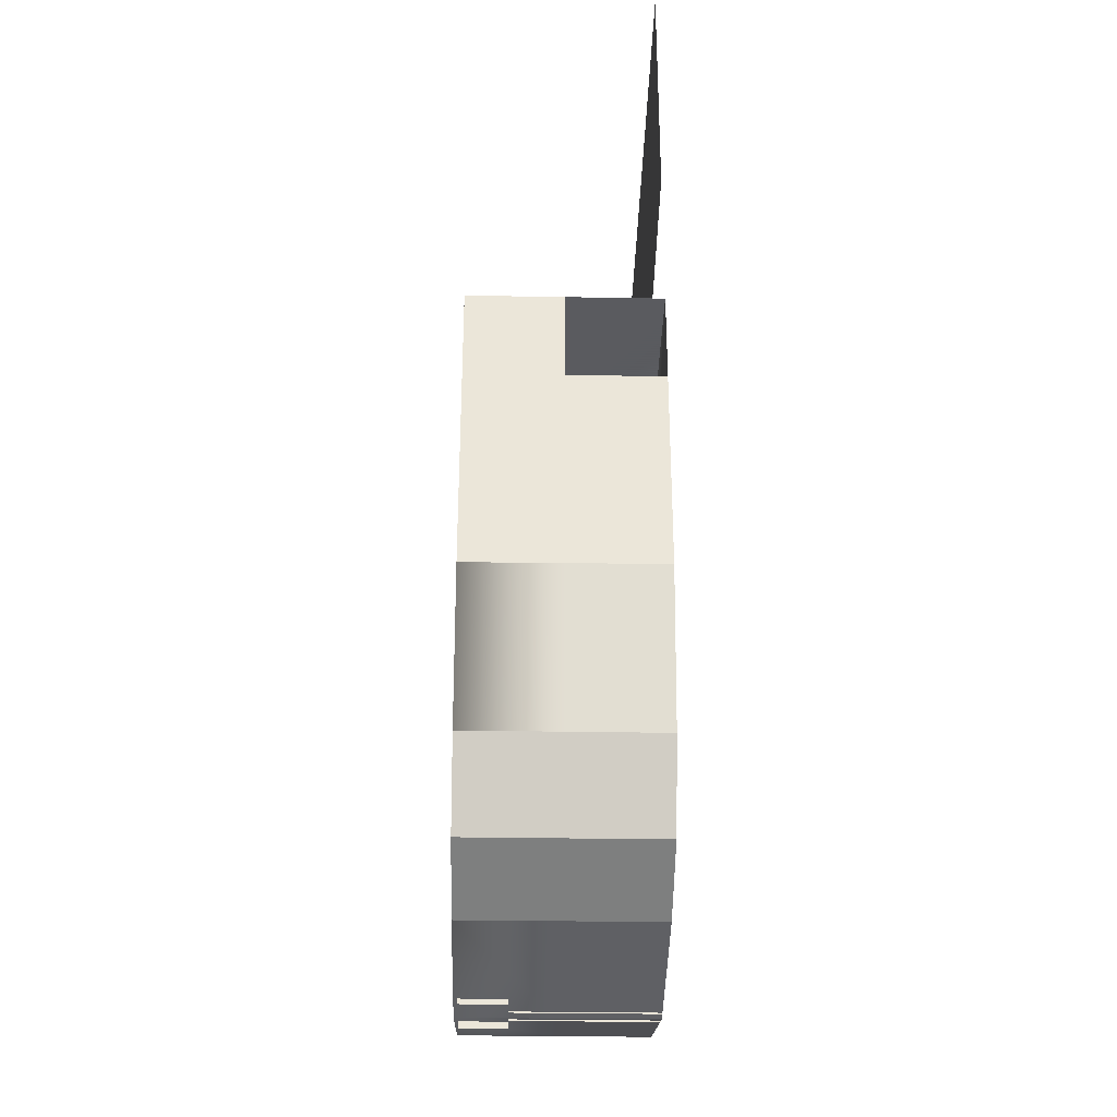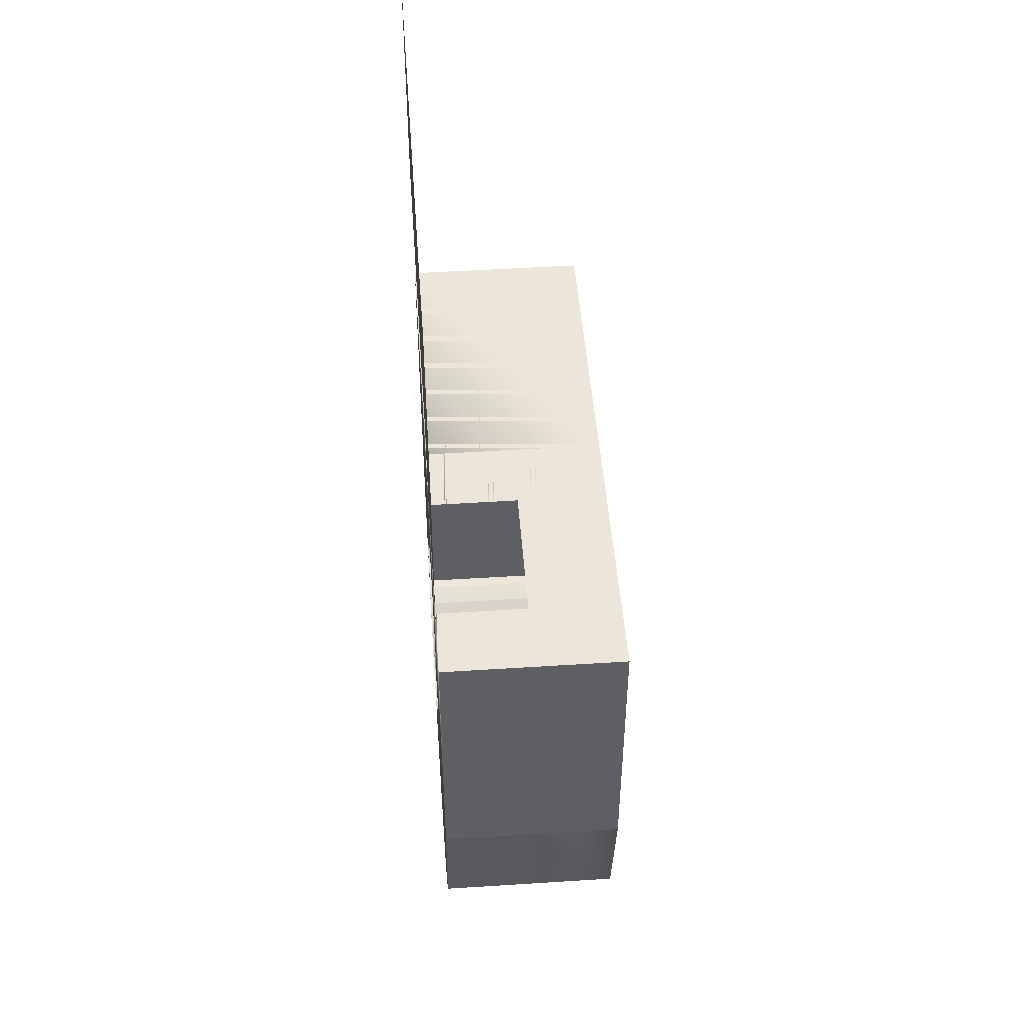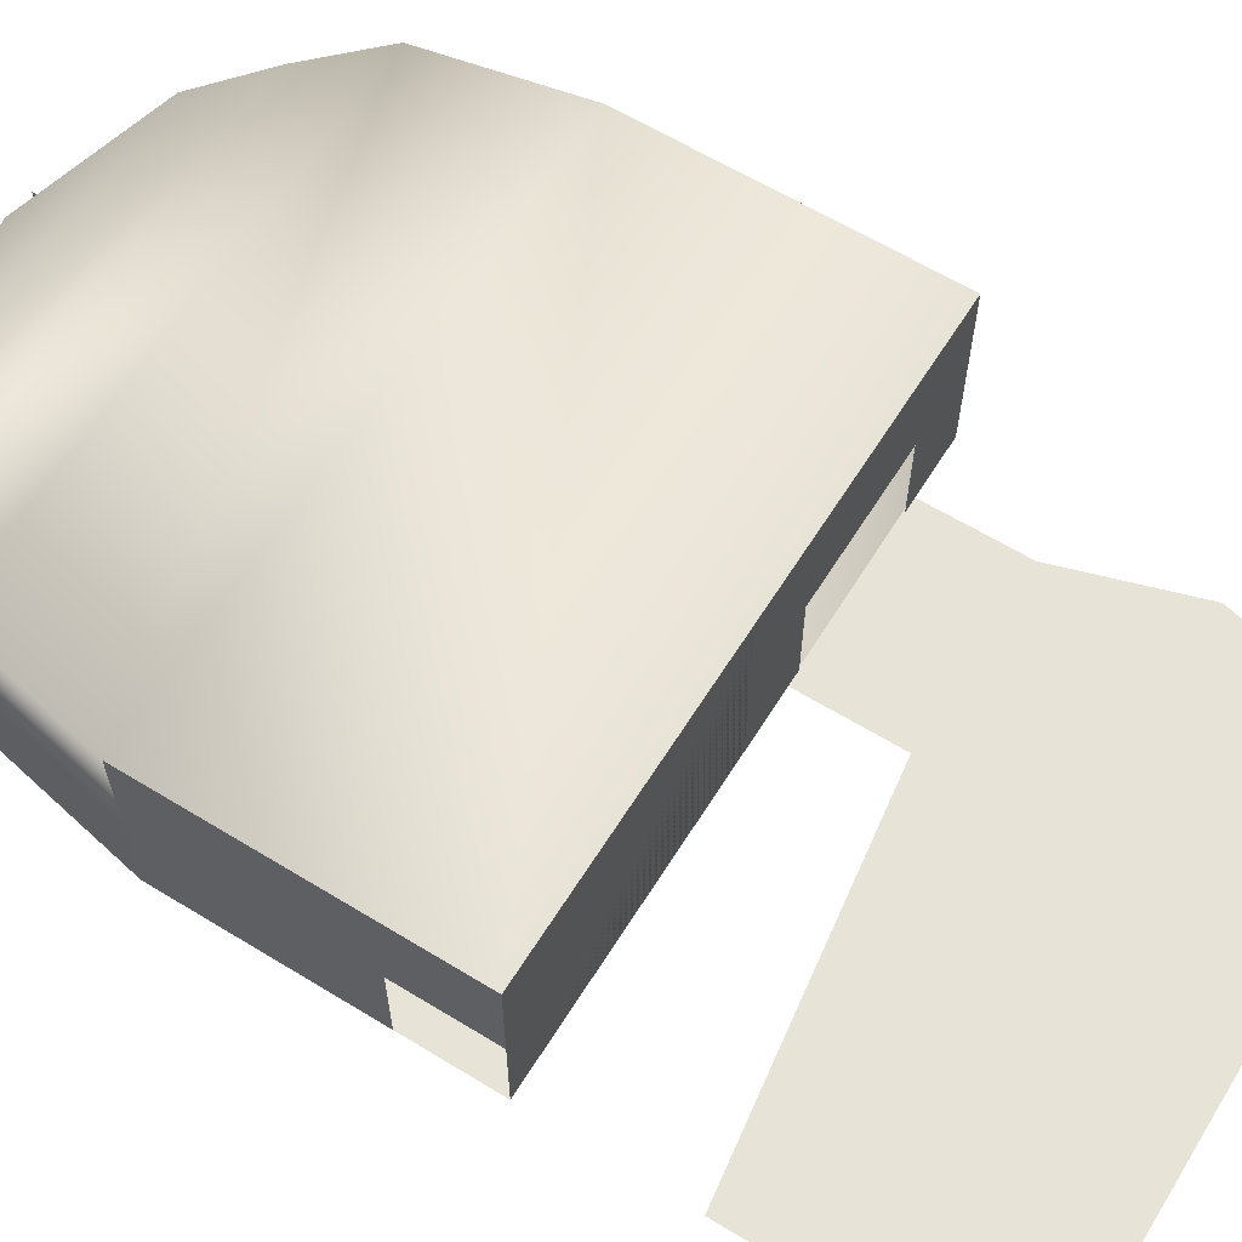
<metadata>
{"format":"obj","ext":"obj","renderer":"f3d","projection":"perspective","resolution":1024,"background":"white","views":[{"elev":-33.0,"azim":-91.3,"up":"+Z"},{"elev":47.9,"azim":85.9,"up":"+Z"},{"elev":62.3,"azim":-58.2,"up":"+Y"}]}
</metadata>
<code>
o Floor_Plane
v -30 -0 0.06215
v -30 -8e-06 30
v -15 -8e-06 30.04
v 7.5 9.5 30.12
v -6.9e-05 19 30.11
v 7.5 19 30.13
v 22.5 9.5 30.17
v 22.5 19 30.18
v 30 9.5 30.18
v 30 19 30.19
v -30 9.5 30.01
v -30 19 30.02
v 0 -8e-06 30.09
v 30 -8e-06 30.18
v 22.5 -8e-06 30.16
v 7.5 -8e-06 30.11
v -23 7e-06 -23
v -15 7e-06 -27
v -14.99 9.5 -27
v -23 9.5 -23
v 27 9.5 -14.96
v 27 19 -14.96
v 21 19 -21
v 21 9.5 -21
v 30 9.5 30.18
v 30 19 0.0887
v 30 9.5 0.0887
v -27 4e-06 -15
v 0 -0 0.04435
v 15 9.5 -26
v 15.01 19 -26
v 0.01161 19 -30
v 0.005804 9.5 -30
v 15 7e-06 -26
v 0 8e-06 -30
v 30 -0 0.0887
v 27 4e-06 -14.96
v 21 6e-06 -21
v -14.98 19 -27
v -23 19 -23
v -30 9.5 0.06798
v -27 9.5 -15
v -30 19 0.01165
v -27 19 -14.99
v 0 -2e-06 7.555
v 0 -0 0.04435
v 0 -4e-06 15.07
v -22.98 19 -23
v -30 -5e-06 20.71
v -30 9.5 20.72
v -30 19 20.71
v -30 -8e-06 30
v 7.5 9.5 30.12
v -6.9e-05 19 30.11
v 7.5 19 30.13
v -30 9.5 30.01
v -30 19 30.02
v 0 -8e-06 30.09
v 7.5 -8e-06 30.11
v 7.5 9.5 30.12
v 7.5 19 30.13
v 22.5 9.5 30.17
v 22.5 19 30.18
v 22.5 9.5 30.17
v 22.5 19 30.18
v 30 9.5 30.18
v 30 19 30.19
v 30 -8e-06 30.18
v 22.5 -8e-06 30.16
f 17 18 19 20
f 21 22 23 24
f 25 10 26 27
f 30 31 32 33
f 34 30 33 35
f 14 25 27 36
f 37 21 24 38
f 20 19 39 40
f 38 24 30 34
f 24 23 31 30
f 2 3 13 16 15 14 36 37 38 34 35 18 17 28 1 49
f 36 27 21 37
f 27 26 22 21
f 35 33 19 18
f 33 32 39 19
f 41 1 28 42
f 50 51 12 11
f 42 28 17 20
f 42 44 43 41
f 50 49 1 41
f 20 40 44 42
f 41 43 51 50
f 5 6 4 16 13 2 11 12
f 7 4 6 8
f 7 8 10 9 14 15
f 54 57 56 52 58 59 53 55
f 62 63 61 60
f 64 69 68 66 67 65
f 22 26 43 44
f 22 44 48 23
f 39 31 23 48
f 31 39 32
f 26 67 57 43
l 45 46
l 47 45
o Cylinder
v 5 18.86 1e-06
v 4.904 18.86 0.9755
v 12.73 18.86 2.592
v 12.99 18.86 2e-06
v -0.9755 18.86 4.904
v -1.913 18.86 4.619
v -4.97 18.86 12
v -2.534 18.86 12.74
v -4.157 18.86 -2.778
v -3.536 18.86 -3.536
v -9.184 18.86 -9.184
v -10.84 18.86 -7.151
v -5.556 14.36 8.315
v -3.827 14.36 9.239
v -4.97 14.36 12
v -7.216 14.36 10.8
v 4.904 18.86 -0.9755
v 12.73 18.86 -2.592
v -7.071 14.36 7.071
v -9.184 14.36 9.184
v 4.619 18.86 -1.913
v 12.01 18.86 -4.955
v -8.315 14.36 5.556
v -10.89 14.36 7.068
v -1e-06 18.86 5
v -4e-06 18.86 12.99
v -4.619 18.86 -1.913
v -12.01 18.86 -4.955
v -9.239 13.86 3.327
v -11.99 13.86 4.482
v 4.157 18.86 -2.778
v 10.84 18.86 -7.151
v -9.808 14.36 1.951
v -12.7 14.36 2.692
v -10 14.36 -8e-06
v -12.99 14.36 -1e-05
v 0.9755 18.86 4.904
v 2.534 18.86 12.74
v -4.904 18.86 -0.9755
v -12.73 18.86 -2.592
v -9.808 14.36 -1.951
v -12.7 14.36 -2.692
v 3.536 18.86 -3.536
v 9.184 18.86 -9.184
v -9.239 13.86 -3.327
v -11.99 13.86 -4.482
v -5 18.86 -3e-06
v -12.99 18.86 -9e-06
v -8.315 14.36 -5.556
v -10.89 14.36 -7.068
v 1.951 14.36 -9.808
v 0 14.36 -10
v 1e-06 14.36 -12.99
v 2.534 14.36 -12.74
v 1.913 18.86 4.619
v 4.97 18.86 12
v -7.071 14.36 -7.071
v -9.184 14.36 -9.184
v 3.827 14.36 -9.239
v 4.97 14.36 -12
v 2.778 18.86 -4.157
v 7.216 18.86 -10.8
v -4.904 18.86 0.9754
v -12.73 18.86 2.592
v -5.556 14.36 -8.315
v -7.216 14.36 -10.8
v 5.556 14.36 -8.315
v 7.216 14.36 -10.8
v -3.827 14.36 -9.239
v -4.97 14.36 -12
v 7.071 14.36 -7.071
v 9.184 14.36 -9.184
v 2.778 18.86 4.157
v 7.216 18.86 10.8
v -1.951 -0.1385 -9.808
v -1.951 9.861 -9.808
v 0 9.861 -10
v 0 -0.1385 -10
v -3.827 -0.1385 -9.239
v -3.827 9.861 -9.239
v -5.556 -0.1385 -8.315
v -5.556 9.861 -8.315
v -7.071 -0.1385 -7.071
v -7.071 9.861 -7.071
v -8.315 -0.1385 -5.556
v -8.315 9.861 -5.556
v -9.239 -0.1385 -3.827
v -9.239 8.861 -2.827
v -4.619 8.861 -2.827
v -4.904 9.861 -1.951
v -9.808 9.861 -1.951
v -8.315 -0.1385 5.556
v -8.315 9.861 5.556
v -9.239 8.861 2.827
v -9.239 -0.1385 3.827
v -7.071 -0.1385 7.071
v -7.071 9.861 7.071
v -5.556 -0.1385 8.315
v -5.556 9.861 8.315
v -3.827 -0.1385 9.239
v -3.827 9.861 9.239
v -1.951 -0.1385 9.808
v -1.951 9.861 9.808
v -3e-06 -0.1385 10
v -3e-06 9.861 10
v 1.951 -0.1385 9.808
v 1.951 9.861 9.808
v 3.827 -0.1385 9.239
v 3.827 9.861 9.239
v 5.556 -0.1385 8.315
v 5.556 9.861 8.315
v 7.071 -0.1385 7.071
v 7.071 9.861 7.071
v 8.315 -0.1385 5.556
v 8.315 9.861 5.556
v 9.239 -0.1385 3.827
v 9.239 8.861 2.827
v -4.619 -0.1385 -3.827
v -4.619 -0.1385 3.827
v -4.619 8.861 2.827
v 8.315 -0.1385 -5.556
v 8.315 9.861 -5.556
v 9.239 8.861 -2.827
v 9.239 -0.1385 -3.827
v 7.071 -0.1385 -7.071
v 7.071 9.861 -7.071
v 5.556 -0.1385 -8.315
v 5.556 9.861 -8.315
v 3.827 -0.1385 -9.239
v 3.827 9.861 -9.239
v 1.951 -0.1385 -9.808
v 1.951 9.861 -9.808
v -9.808 9.861 1.951
v -4.904 9.861 1.951
v -10 9.861 -8e-06
v 4.619 8.861 2.827
v -2e-06 8.861 2.827
v -1e-06 9.861 1.951
v 4.904 9.861 1.951
v 4.619 -0.1385 3.827
v -2e-06 -0.1385 3.827
v 4.619 -0.1385 -3.827
v 4.619 8.861 -2.827
v 2e-06 8.861 -2.827
v 2e-06 -0.1385 -3.827
v 4.904 9.861 -1.951
v 1e-06 9.861 -1.951
v 3.536 18.86 3.536
v 9.808 9.861 1.951
v 9.808 9.861 -1.951
v 10 9.861 1e-06
v -2.778 18.86 -4.157
v 1e-06 18.86 -5
v -0.9754 18.86 -4.904
v -1.913 18.86 -4.619
v -1.951 14.36 -9.808
v -1.951 14.36 9.808
v -3e-06 14.36 10
v 1.951 14.36 9.808
v 3.827 14.36 9.239
v 5.556 14.36 8.315
v 7.071 14.36 7.071
v 8.315 14.36 5.556
v 9.239 13.86 3.327
v 9.808 14.36 1.951
v 10 14.36 1e-06
v 9.808 14.36 -1.951
v 9.239 13.86 -3.327
v 8.315 14.36 -5.556
v 1e-06 18.86 -12.99
v 2.534 18.86 -12.74
v 4.97 18.86 -12
v 10.89 14.36 -7.068
v 11.99 13.86 -4.482
v 12.7 14.36 -2.692
v 12.99 14.36 1e-06
v 12.7 14.36 2.692
v 12.01 18.86 4.955
v 11.99 13.86 4.482
v 10.84 18.86 7.151
v 10.89 14.36 7.068
v 9.184 18.86 9.184
v 9.184 14.36 9.184
v 7.216 14.36 10.8
v 4.97 14.36 12
v 2.534 14.36 12.74
v -4e-06 14.36 12.99
v -2.534 14.36 12.74
v -7.216 18.86 10.8
v -9.184 18.86 9.184
v -10.84 18.86 7.151
v -12.01 18.86 4.955
v -7.216 18.86 -10.8
v -4.97 18.86 -12
v -2.534 18.86 -12.74
v -2.534 14.36 -12.74
v 4.619 18.86 1.913
v -2.778 18.86 4.157
v 4.157 18.86 2.778
v -3.536 18.86 3.536
v 0.9755 18.86 -4.904
v -4.157 18.86 2.778
v 1.913 18.86 -4.619
v -4.619 18.86 1.913
f 70 71 72 73
f 74 75 76 77
f 78 79 80 81
f 82 83 84 85
f 86 70 73 87
f 88 82 85 89
f 90 86 87 91
f 92 88 89 93
f 94 74 77 95
f 96 78 81 97
f 98 92 93 99
f 100 90 91 101
f 102 98 99 103
f 104 102 103 105
f 106 94 95 107
f 108 96 97 109
f 110 104 105 111
f 112 100 101 113
f 114 110 111 115
f 116 108 109 117
f 118 114 115 119
f 120 121 122 123
f 124 106 107 125
f 126 118 119 127
f 128 120 123 129
f 130 112 113 131
f 132 116 117 133
f 134 126 127 135
f 136 128 129 137
f 138 134 135 139
f 140 136 137 141
f 142 124 125 143
f 144 145 146 147
f 148 149 145 144
f 150 151 149 148
f 152 153 151 150
f 154 155 153 152
f 156 157 155 154
f 158 159 160 157
f 161 162 163 164
f 165 166 162 161
f 167 168 166 165
f 169 170 168 167
f 171 172 170 169
f 173 174 172 171
f 175 176 174 173
f 177 178 176 175
f 179 180 178 177
f 181 182 180 179
f 183 184 182 181
f 185 186 184 183
f 187 158 157 156
f 188 164 163 189
f 190 191 192 193
f 194 195 191 190
f 196 197 195 194
f 198 199 197 196
f 200 201 199 198
f 147 146 201 200
f 189 163 202 203
f 204 160 159 203 202
f 205 206 207 208
f 209 210 206 205
f 211 212 213 214
f 212 215 216 213
f 142 217 208 207 94 106 124
f 185 209 205 186
f 186 205 208 218
f 192 219 215 212
f 193 192 212 211
f 206 189 203 207
f 210 188 189 206
f 214 213 158 187
f 213 216 159 158
f 208 215 219 220 218
f 221 79 159 216 222 223 224
f 145 225 121 146
f 149 138 225 145
f 151 134 138 149
f 153 126 134 151
f 155 118 126 153
f 157 114 118 155
f 160 110 114 157
f 204 104 110 160
f 202 102 104 204
f 163 98 102 202
f 162 92 98 163
f 166 88 92 162
f 168 82 88 166
f 170 83 82 168
f 172 226 83 170
f 174 227 226 172
f 176 228 227 174
f 178 229 228 176
f 180 230 229 178
f 182 231 230 180
f 184 232 231 182
f 186 233 232 184
f 218 234 233 186
f 220 235 234 218
f 219 236 235 220
f 192 237 236 219
f 191 238 237 192
f 195 140 238 191
f 197 136 140 195
f 199 128 136 197
f 201 120 128 199
f 146 121 120 201
f 122 239 240 123
f 123 240 241 129
f 129 241 131 137
f 137 131 113 141
f 141 113 101 242
f 242 101 91 243
f 243 91 87 244
f 244 87 73 245
f 245 73 72 246
f 246 72 247 248
f 248 247 249 250
f 250 249 251 252
f 252 251 143 253
f 253 143 125 254
f 254 125 107 255
f 255 107 95 256
f 256 95 77 257
f 257 77 76 84
f 84 76 258 85
f 85 258 259 89
f 89 259 260 93
f 93 260 261 99
f 99 261 133 103
f 103 133 117 105
f 105 117 109 111
f 111 109 97 115
f 115 97 81 119
f 119 81 80 127
f 127 80 262 135
f 135 262 263 139
f 139 263 264 265
f 265 264 239 122
f 83 226 257 84
f 226 227 256 257
f 71 266 247 72
f 227 228 255 256
f 79 221 262 80
f 75 267 258 76
f 228 229 254 255
f 229 230 253 254
f 266 268 249 247
f 230 231 252 253
f 221 224 263 262
f 267 269 259 258
f 222 270 240 239
f 231 232 250 252
f 232 233 248 250
f 268 217 251 249
f 233 234 246 248
f 224 223 264 263
f 269 271 260 259
f 234 235 245 246
f 270 272 241 240
f 235 236 244 245
f 217 142 143 251
f 236 237 243 244
f 223 222 239 264
f 271 273 261 260
f 237 238 242 243
f 121 225 265 122
f 272 130 131 241
f 238 140 141 242
f 225 138 139 265
f 273 132 133 261
f 74 94 207 203 269 267 75
f 270 222 216 215 112 130 272
f 132 273 203 159 96 108 116
f 86 90 215 208 266 71 70
f 112 215 90 100
f 266 208 217 268
f 96 159 79 78
f 269 203 273 271
o Wall.001_Cube.001
v 0.9441 13.99 30.09
v 2.944 13.99 30.09
v 2.944 18.64 30.09
v -1.056 13.99 9.095
v 0.9441 13.99 9.095
v -1.056 13.99 30.09
v -1.056 0.03661 24.84
v 0.9441 0.03661 24.84
v 0.9441 0.03661 30.09
v -1.056 0.03661 30.09
v -1.056 0.03662 14.34
v 0.9441 0.03662 14.34
v 0.9441 0.03662 19.59
v -1.056 0.03662 19.59
v 2.944 18.64 9.095
v 2.944 13.99 9.095
v -1.056 4.686 24.84
v -1.056 9.336 24.84
v -1.056 9.336 19.59
v -1.056 4.686 19.59
v 0.9441 4.686 14.34
v 0.9441 9.336 14.34
v 0.9441 9.336 19.59
v 0.9441 4.686 19.59
v 0.9441 4.686 30.09
v 0.9441 9.336 30.09
v -1.056 9.336 30.09
v -1.056 4.686 30.09
v 0.9441 4.686 24.84
v 0.9441 9.336 24.84
v -1.056 4.686 9.095
v -1.056 9.336 9.095
v 0.9441 9.336 9.095
v 0.9441 4.686 9.095
v -1.056 4.686 14.34
v -1.056 9.336 14.34
v -1.056 13.99 24.84
v -1.056 13.99 19.59
v 0.9441 13.99 14.34
v 0.9441 13.99 19.59
v 0.9441 13.99 24.84
v -1.056 13.99 14.34
v -1.056 0.03662 9.095
v 0.9441 0.03662 9.095
v 2.944 13.99 24.84
v 2.944 13.99 19.59
v -3.056 13.99 9.095
v -3.056 18.64 9.095
v -3.056 13.99 30.09
v -3.056 13.99 24.84
v -3.056 13.99 14.34
v -3.056 18.64 14.34
v 2.944 18.64 24.84
v 2.944 13.99 14.34
v 2.944 18.64 14.34
v 2.944 18.64 19.59
v -3.056 18.64 24.84
v -3.056 18.64 19.59
v -3.056 13.99 19.59
v -3.056 18.64 30.09
f 290 291 292 293
f 294 295 296 297
f 302 303 299 298
f 308 309 305 304
f 291 310 311 292
f 295 312 313 296
f 303 314 274 299
f 309 315 277 305
f 284 308 304 316
f 281 302 298 282
f 285 294 297 286
f 280 290 293 287
f 283 301 290 280
f 286 297 302 281
f 296 313 314 303
f 300 279 310 291
f 297 296 303 302
f 301 300 291 290
f 274 314 318 275
f 314 313 319 318
f 317 307 294 285
f 287 293 308 284
f 292 311 315 309
f 306 278 312 295
f 293 292 309 308
f 307 306 295 294
f 310 279 322 323
f 324 325 321 320
f 318 326 276 275
f 327 328 329 319
f 323 330 331 332
f 322 333 330 323
f 319 329 326 318
f 289 288 328 327
f 332 331 325 324
f 277 315 324 320
f 312 278 289 327
f 311 310 323 332
f 315 311 332 324
f 313 312 327 319
o Wall_Cube.003
v 0.9441 13.99 -8.905
v 2.944 13.99 -8.905
v 2.944 18.64 -8.905
v -1.056 13.99 -29.91
v 0.9441 13.99 -29.91
v -1.056 13.99 -8.905
v -1.056 0.03662 -14.16
v 0.9441 0.03662 -14.16
v 0.9441 0.03662 -8.905
v -1.056 0.03662 -8.905
v 2.944 18.64 -29.91
v 2.944 13.99 -29.91
v -1.056 7.011 -16.78
v -1.056 9.336 -16.78
v -1.056 9.336 -19.41
v -1.056 8.011 -19.41
v 0.9441 7.011 -22.03
v 0.9441 9.336 -22.03
v 0.9441 9.336 -19.41
v 0.9441 8.011 -19.41
v 0.9441 7.011 -8.905
v 0.9441 9.336 -8.905
v -1.056 9.336 -8.905
v -1.056 7.011 -8.905
v 0.9441 7.011 -14.16
v 0.9441 9.336 -14.16
v -1.056 7.011 -29.91
v -1.056 9.336 -29.91
v 0.9441 9.336 -29.91
v 0.9441 7.011 -29.91
v -1.056 7.011 -24.66
v -1.056 9.336 -24.66
v -1.056 13.99 -16.78
v -1.056 13.99 -19.41
v 0.9441 13.99 -22.03
v 0.9441 13.99 -19.41
v 0.9441 13.99 -14.16
v -1.056 13.99 -24.66
v -1.056 0.03662 -24.66
v -1.056 4.686 -24.66
v -1.056 4.686 -29.91
v -1.056 0.03662 -29.91
v 0.9441 4.686 -29.91
v 0.9441 0.03662 -29.91
v 0.9441 4.686 -14.16
v 0.9441 4.686 -8.905
v -1.056 4.686 -8.905
v -1.056 4.686 -14.16
v 0.9441 0.03662 -16.78
v 0.9441 4.686 -16.78
v 0.9441 9.336 -16.78
v 0.9441 13.99 -16.78
v -1.056 13.99 -14.16
v -1.056 9.336 -14.16
v 0.9441 7.011 -16.78
v -1.056 7.011 -14.16
v 2.944 13.99 -14.16
v -1.056 0.03662 -16.78
v 2.944 13.99 -19.41
v 2.944 13.99 -16.78
v 0.9441 4.686 -24.66
v 0.9441 0.03662 -24.66
v -1.056 0.03662 -22.03
v -1.056 4.686 -22.03
v -1.056 9.336 -22.03
v -1.056 13.99 -22.03
v 0.9441 13.99 -24.66
v 0.9441 9.336 -24.66
v -1.056 7.011 -22.03
v 0.9441 7.011 -24.66
v -3.056 13.99 -29.91
v -3.056 18.64 -29.91
v -3.056 13.99 -8.905
v -3.056 13.99 -14.16
v -3.056 13.99 -24.66
v -3.056 18.64 -24.66
v 2.944 18.64 -14.16
v 2.944 13.99 -22.03
v 2.944 18.64 -22.03
v 2.944 18.64 -19.41
v -3.056 13.99 -16.78
v -3.056 18.64 -16.78
v -3.056 18.64 -19.41
v -3.056 13.99 -19.41
v -3.056 18.64 -8.905
v -3.056 18.64 -14.16
v 2.944 18.64 -16.78
v 2.944 18.64 -24.66
v 2.944 13.99 -24.66
v -3.056 13.99 -22.03
v -3.056 18.64 -22.03
v 0.9441 4.686 -22.03
v 0.9441 0.03662 -22.03
v -1.056 4.686 -16.78
f 346 347 348 349
f 350 351 352 353
f 358 359 355 354
f 364 365 361 360
f 347 366 367 348
f 351 368 369 352
f 359 370 334 355
f 365 371 337 361
f 372 373 374 375
f 341 378 379 342
f 343 380 381 340
f 382 383 378 341
f 384 385 370 359
f 356 339 386 387
f 388 384 359 358
f 357 356 387 389
f 334 370 390 335
f 385 369 392 393
f 377 376 394 395
f 396 397 373 372
f 398 399 371 365
f 362 338 400 401
f 402 398 365 364
f 363 362 401 403
f 386 339 406 407
f 408 409 405 404
f 390 410 336 335
f 411 412 413 392
f 414 415 416 417
f 406 418 419 407
f 393 420 410 390
f 345 344 421 422
f 423 424 409 408
f 337 371 408 404
f 400 338 345 422
f 366 386 407 414
f 399 367 417 423
f 368 400 422 411
f 369 368 411 392
f 371 399 423 408
f 417 416 424 423
f 422 421 412 411
f 349 348 398 402
f 348 367 399 398
f 395 394 425 426
f 401 400 368 351
f 403 401 351 350
f 367 366 414 417
f 392 413 420 393
f 407 419 415 414
f 370 385 393 390
f 349 353 388 346
f 353 352 384 388
f 352 369 385 384
f 353 349 402 350
f 340 381 427 391
f 387 386 366 347
f 389 387 347 346
f 381 389 346 427
f 346 388 383 427
f 394 403 350 425
f 427 383 382 391
f 376 363 403 394
f 397 402 364 373
f 380 357 389 381
f 383 388 358 378
f 373 364 360 374
f 378 358 354 379
f 397 425 350 402
f 396 426 425 397
o Plane
v -30 0 70
v 28 0 53
v 6 0 30
v 24 0 30
v 6 0 40
v 24 0 40.14
v -30 0 45
v 24 0 70
v 15 0 69.88
v 15 0 30
v 15 0 40.07
v 15 0 53.11
v 19.46 0 70
v 19.5 0 30
v 19.5 0 40.11
v 19.5 0 53.06
v 10.5 0 30
v 10.5 0 40.04
v 10.5 0 53.05
v 10.5 0 69.95
f 442 433 431 441
f 433 442 443 429
f 429 443 440 435
f 447 436 439 446
f 446 439 438 445
f 445 438 437 444
f 436 440 443 439
f 439 443 442 438
f 438 442 441 437
f 432 445 444 430
f 434 446 445 432
f 428 447 446 434

</code>
